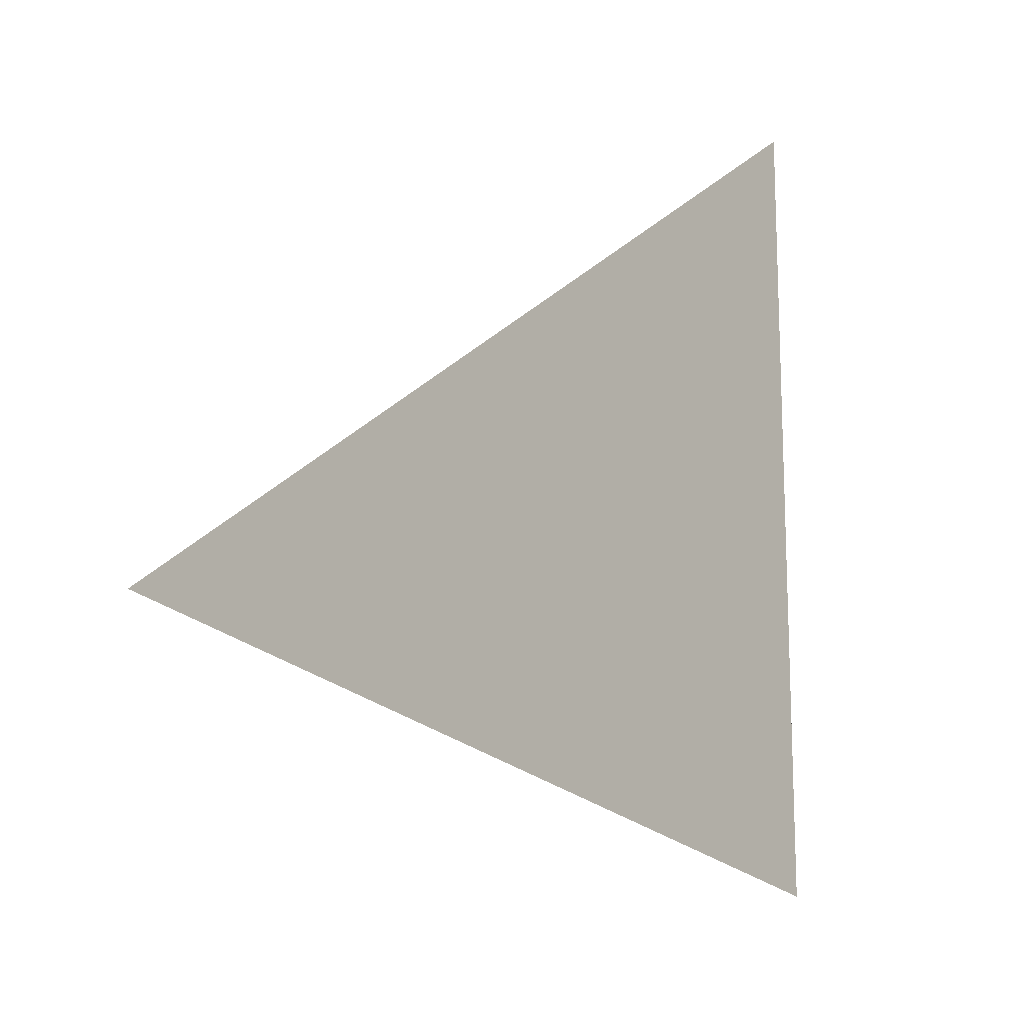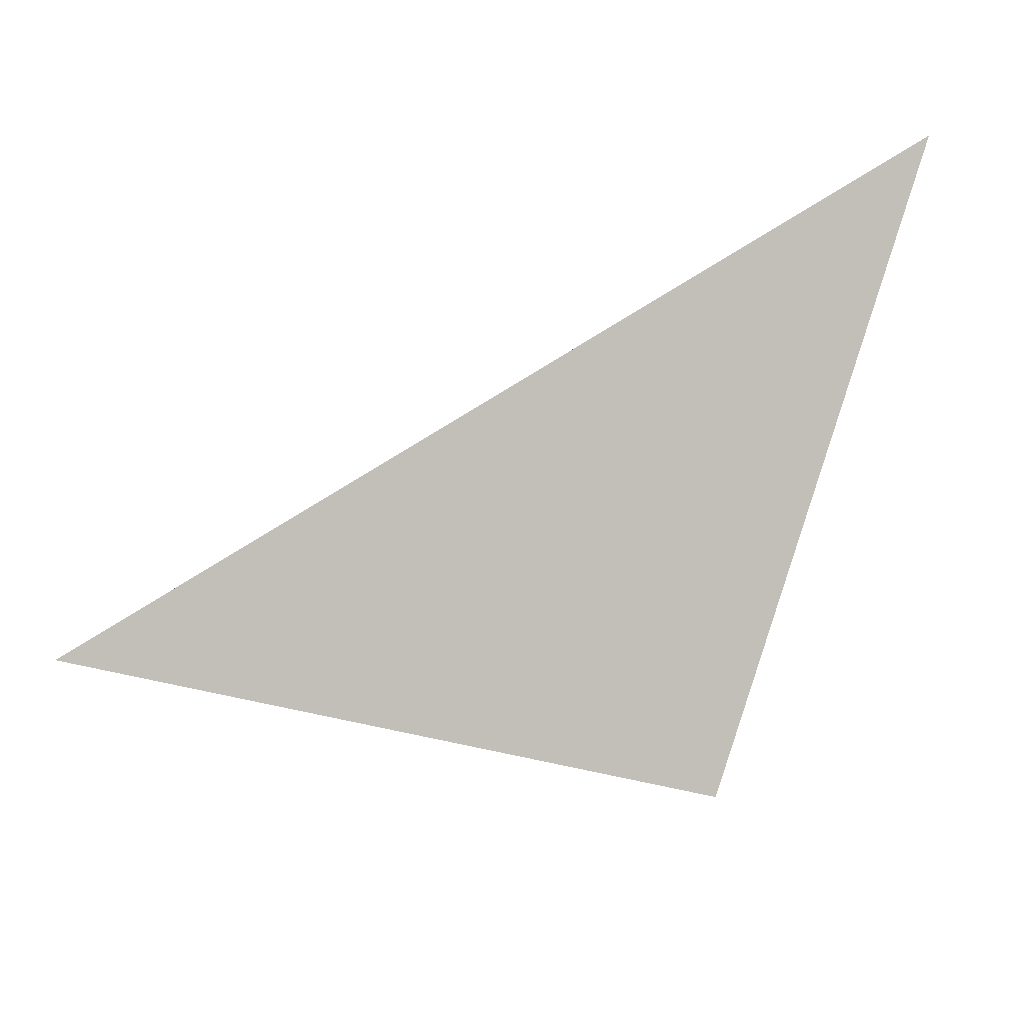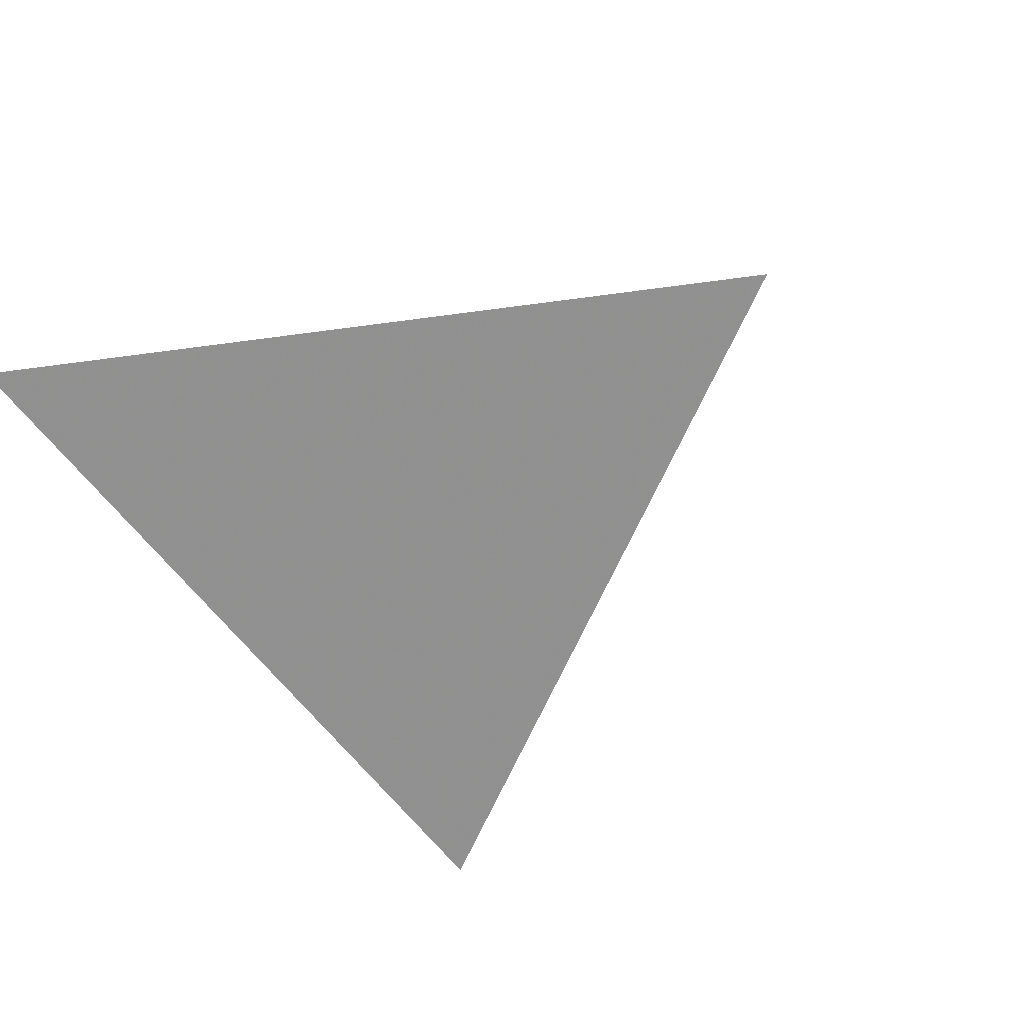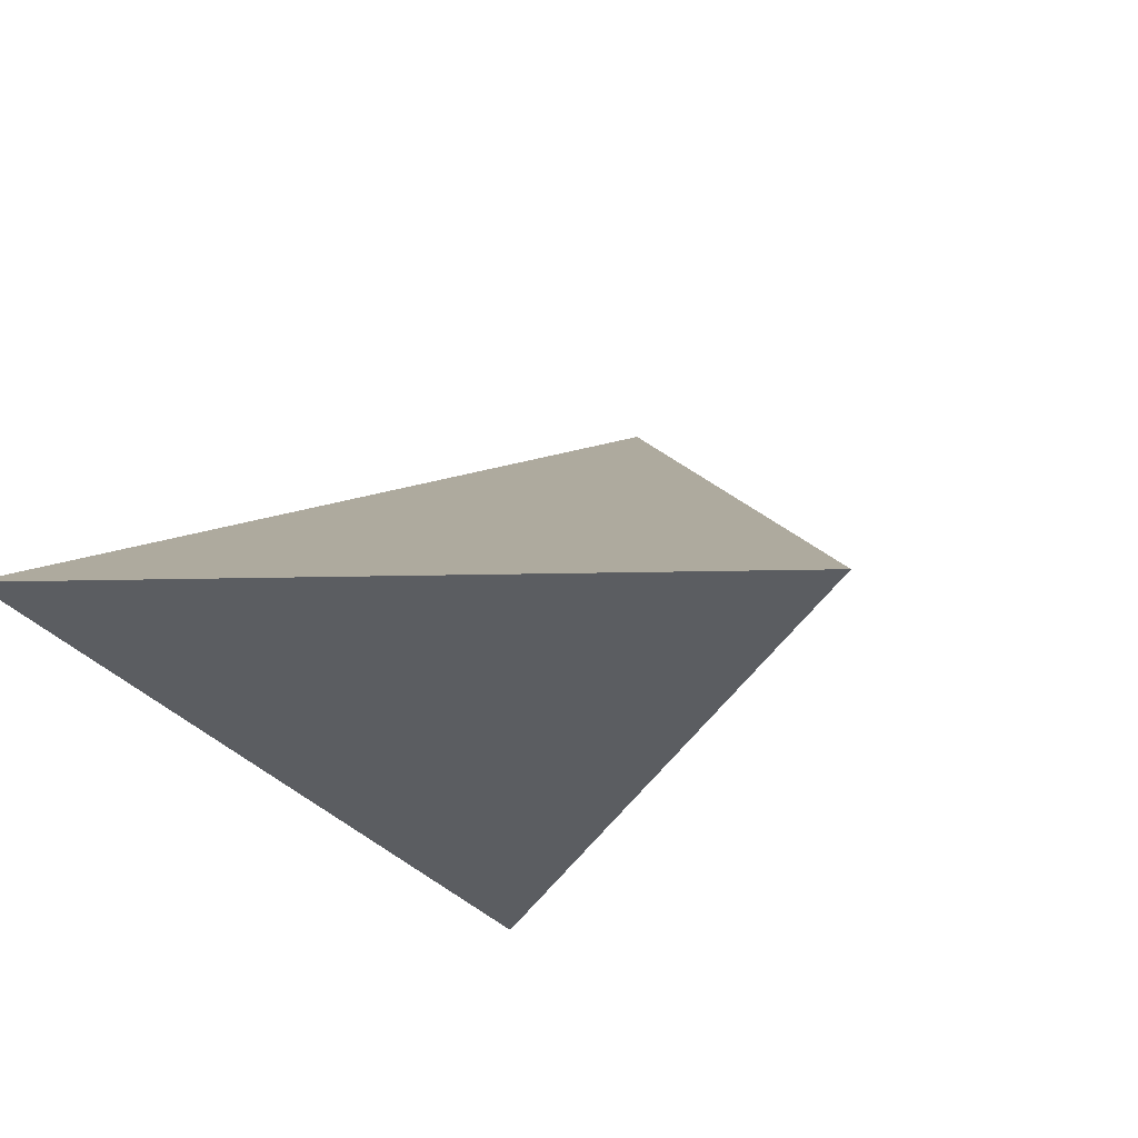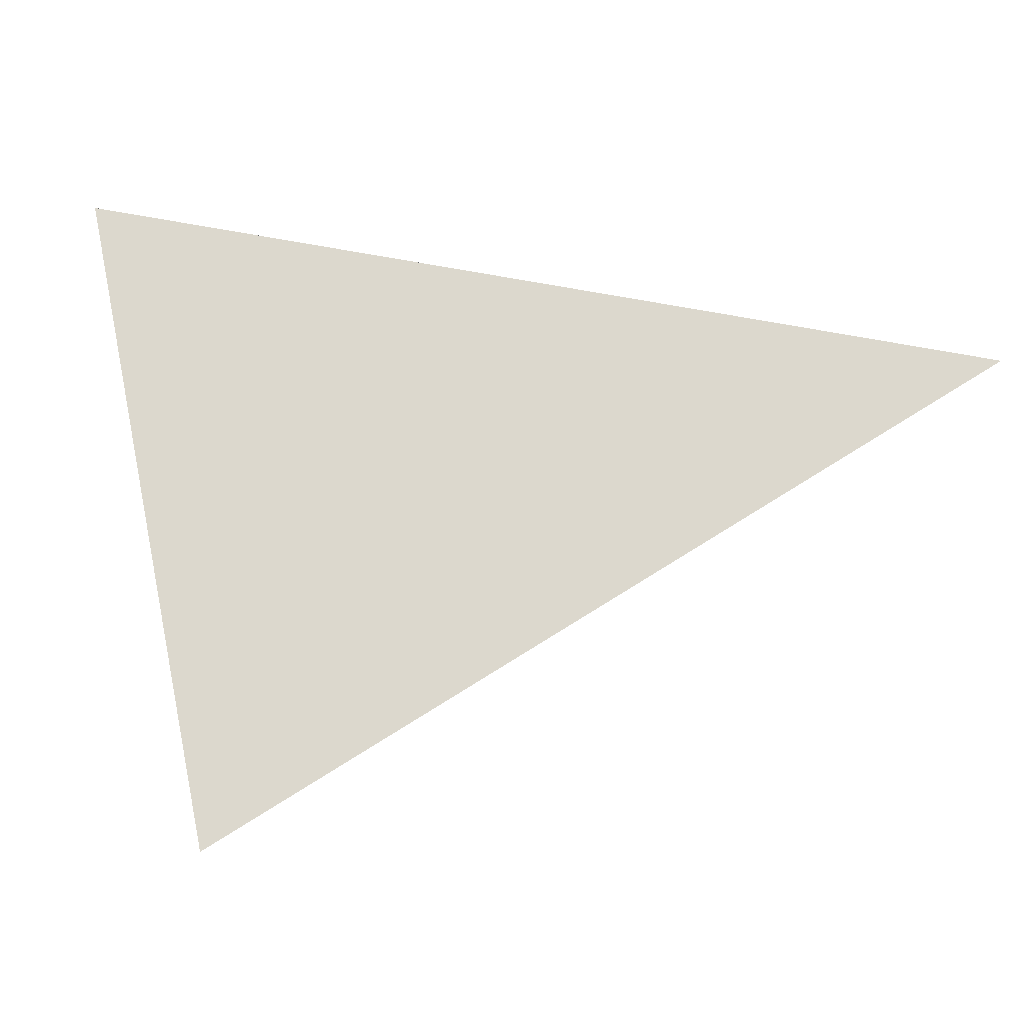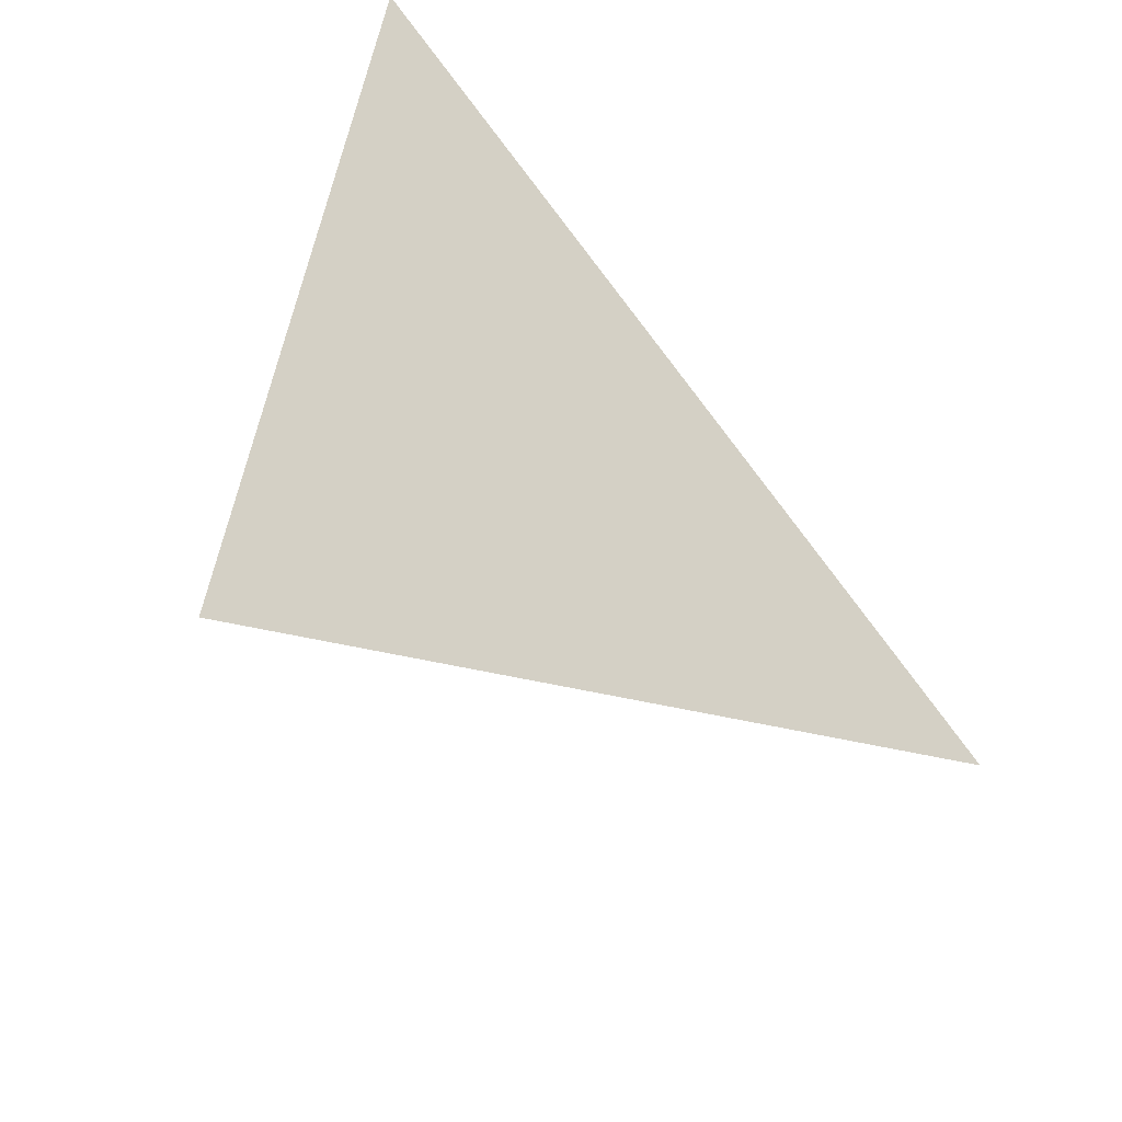
<metadata>
{"format":"obj","ext":"obj","renderer":"f3d","projection":"perspective","resolution":1024,"background":"white","views":[{"elev":64.7,"azim":-156.1,"up":"+Z"},{"elev":-35.8,"azim":-178.1,"up":"+Z"},{"elev":18.6,"azim":-61.6,"up":"+Z"},{"elev":48.5,"azim":-59.9,"up":"+Z"},{"elev":0.7,"azim":40.3,"up":"+Y"},{"elev":64.5,"azim":33.8,"up":"+Z"}]}
</metadata>
<code>
v -0.07639 0.975 -0.2868
v -0.2539 1.278 0.1326
v -0.0226 0.7489 0.2195
v 0.4199 1.137 -0.2509
f 2 1 3
f 3 1 4
f 4 1 2
f 4 2 3

</code>
